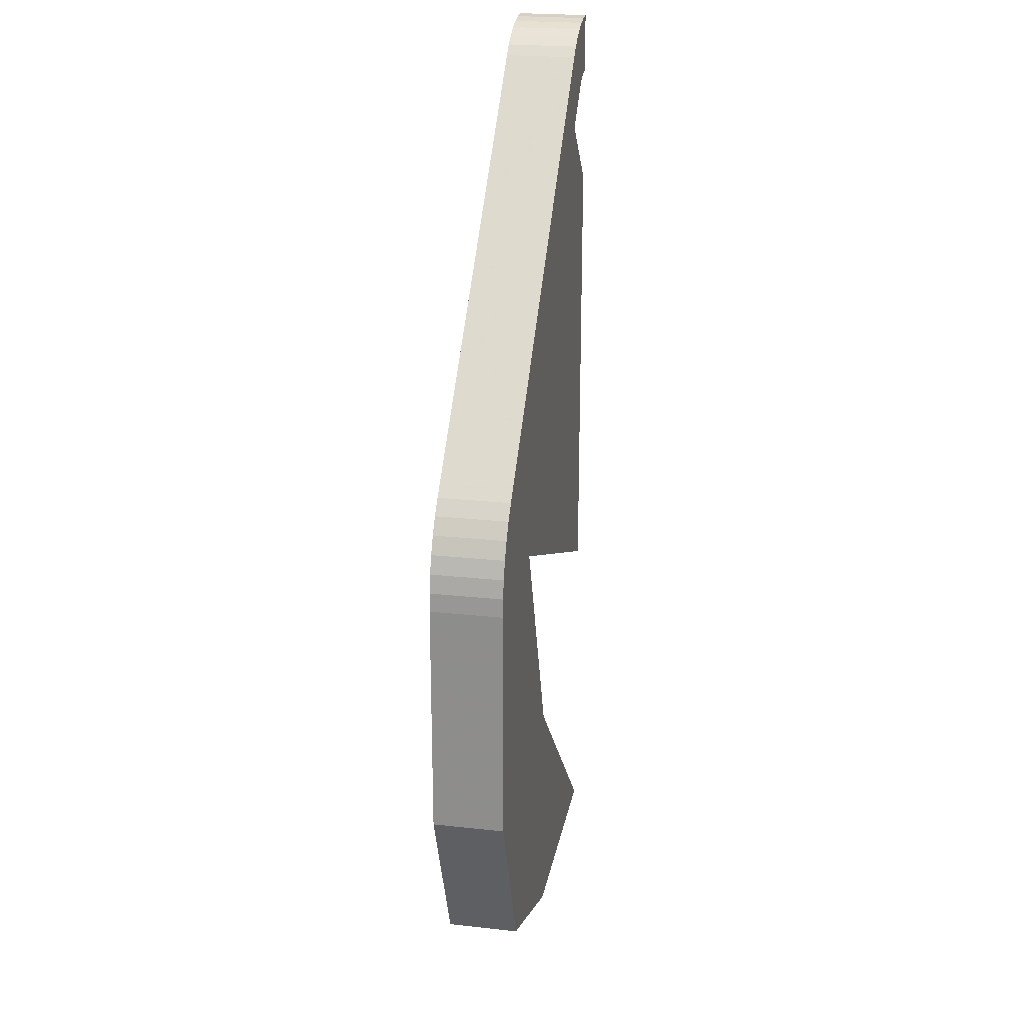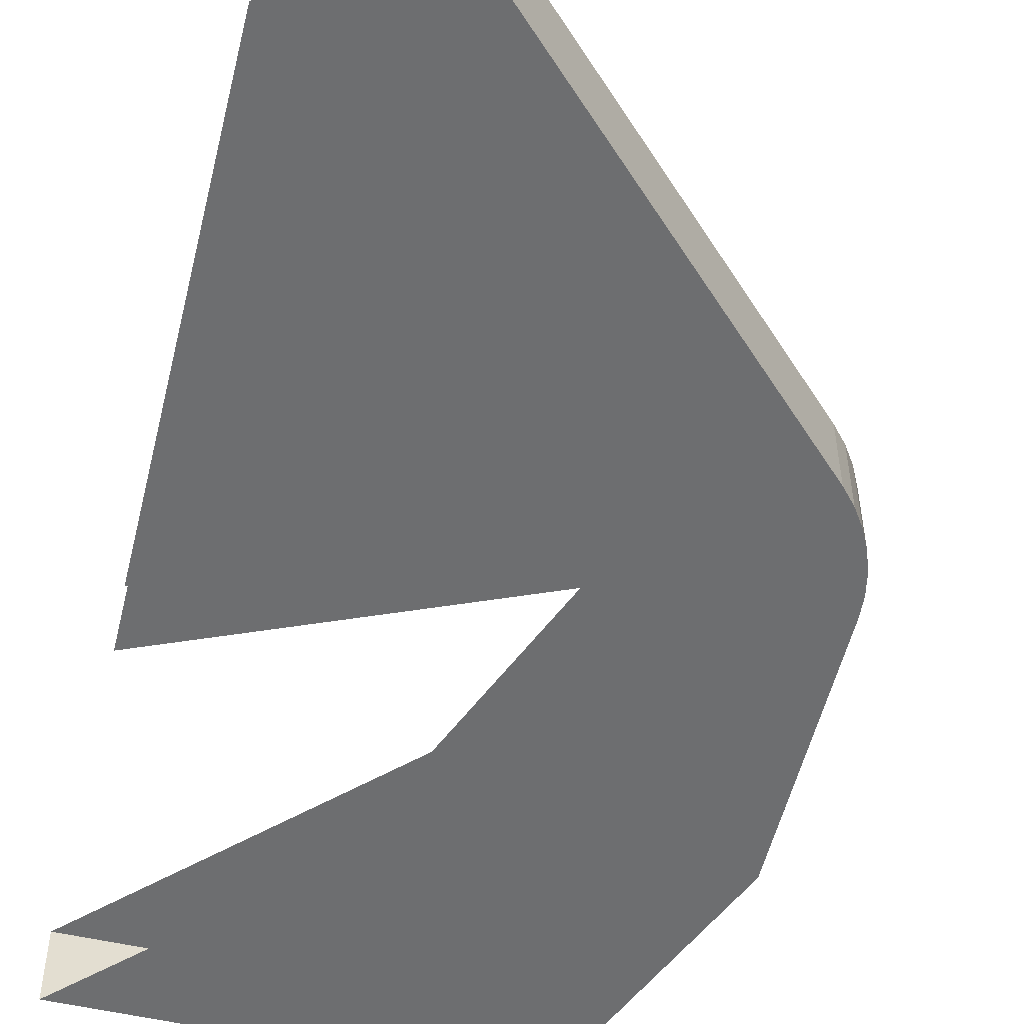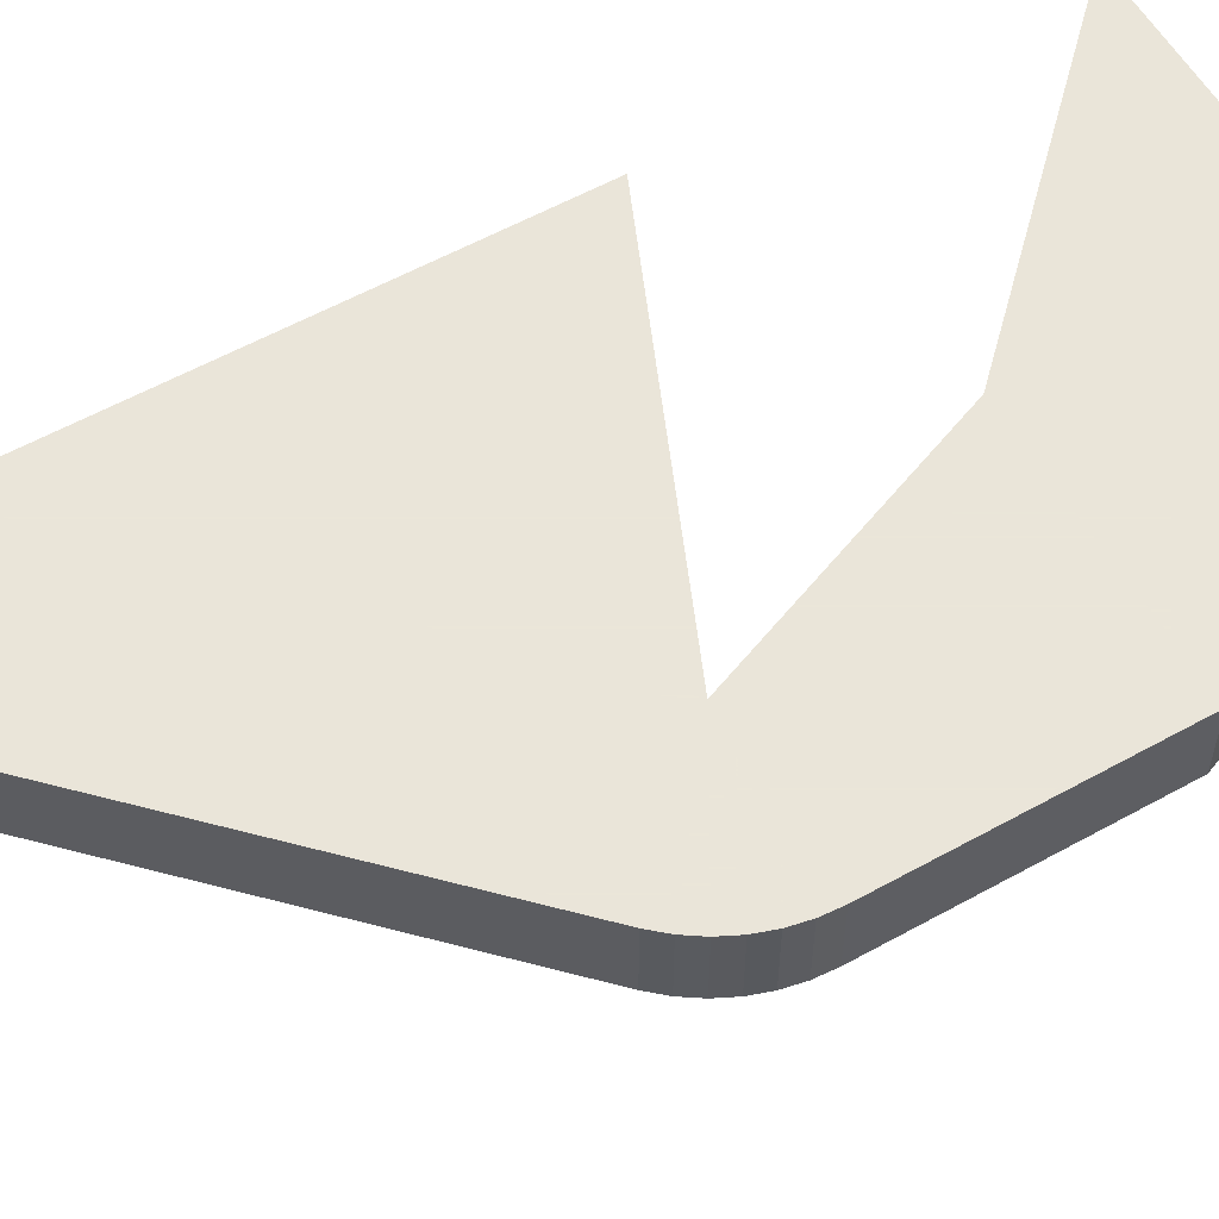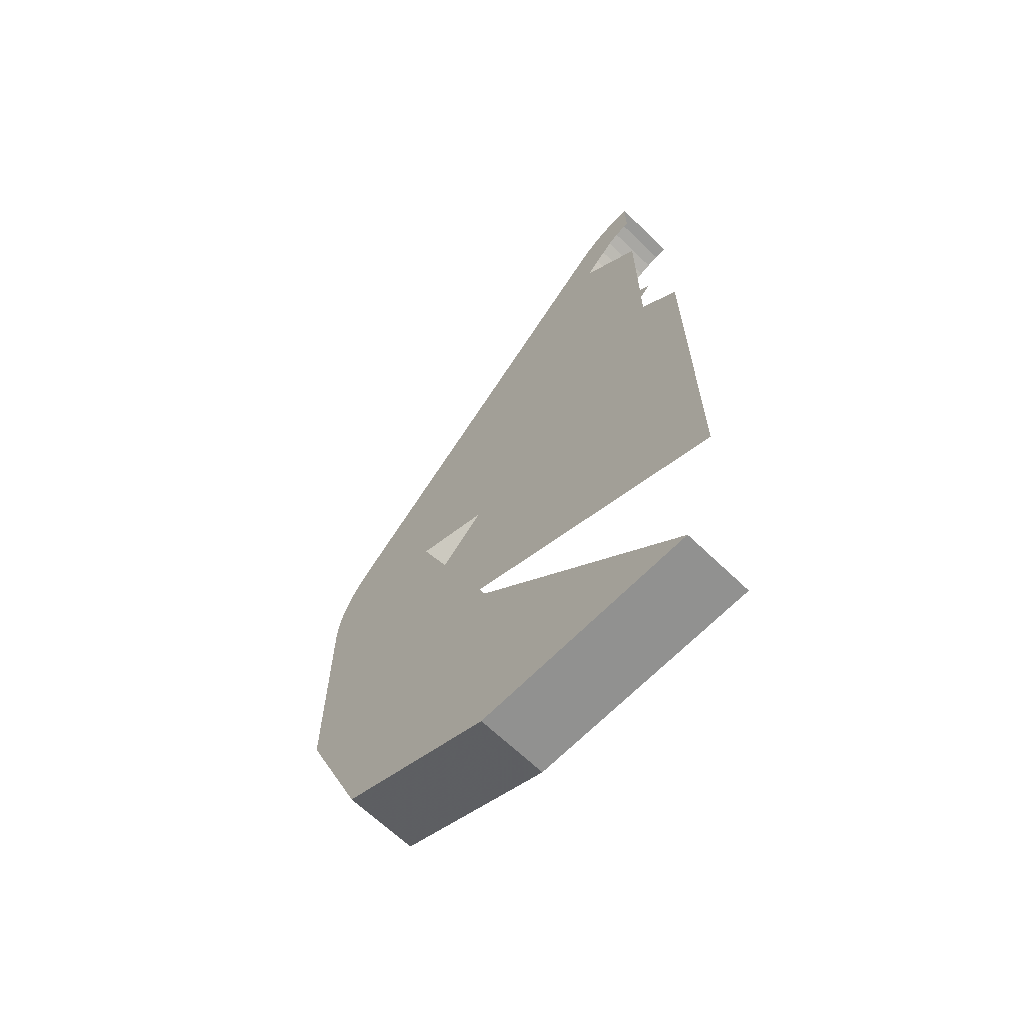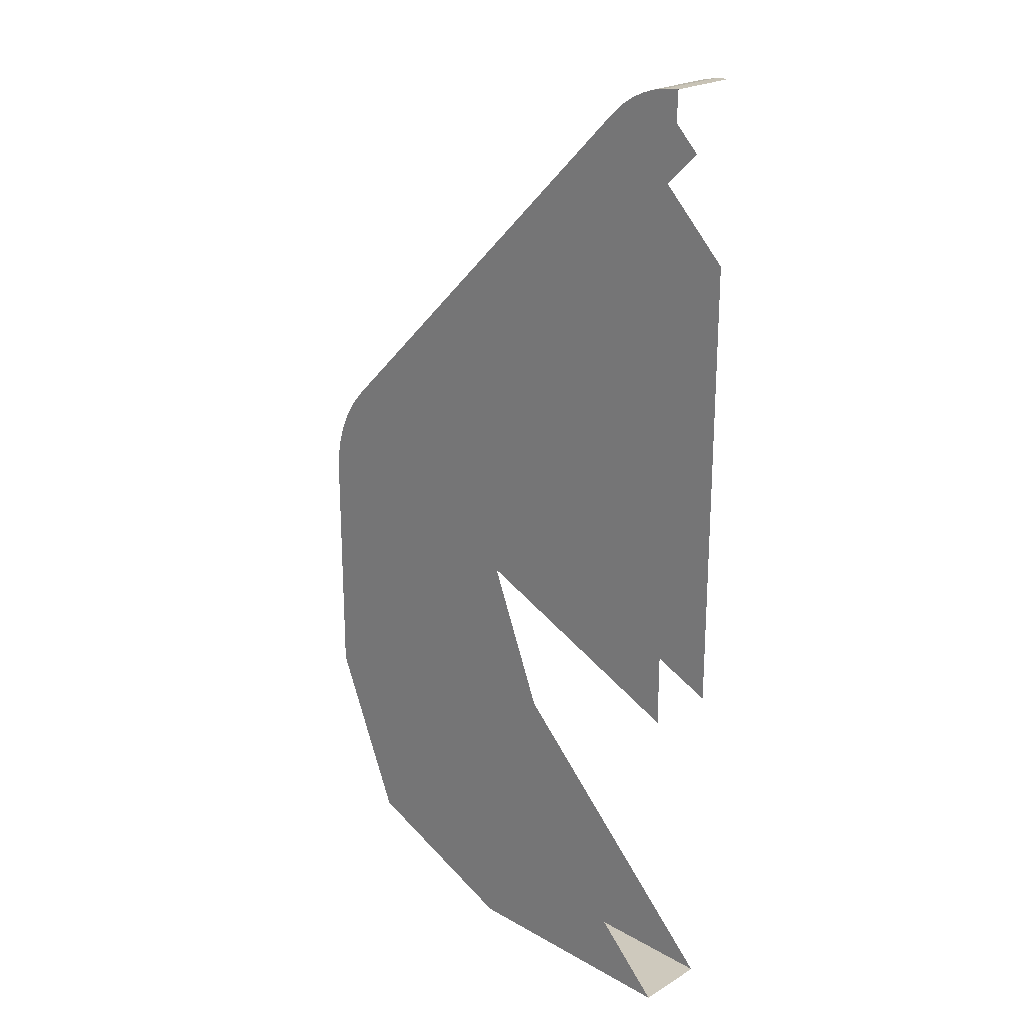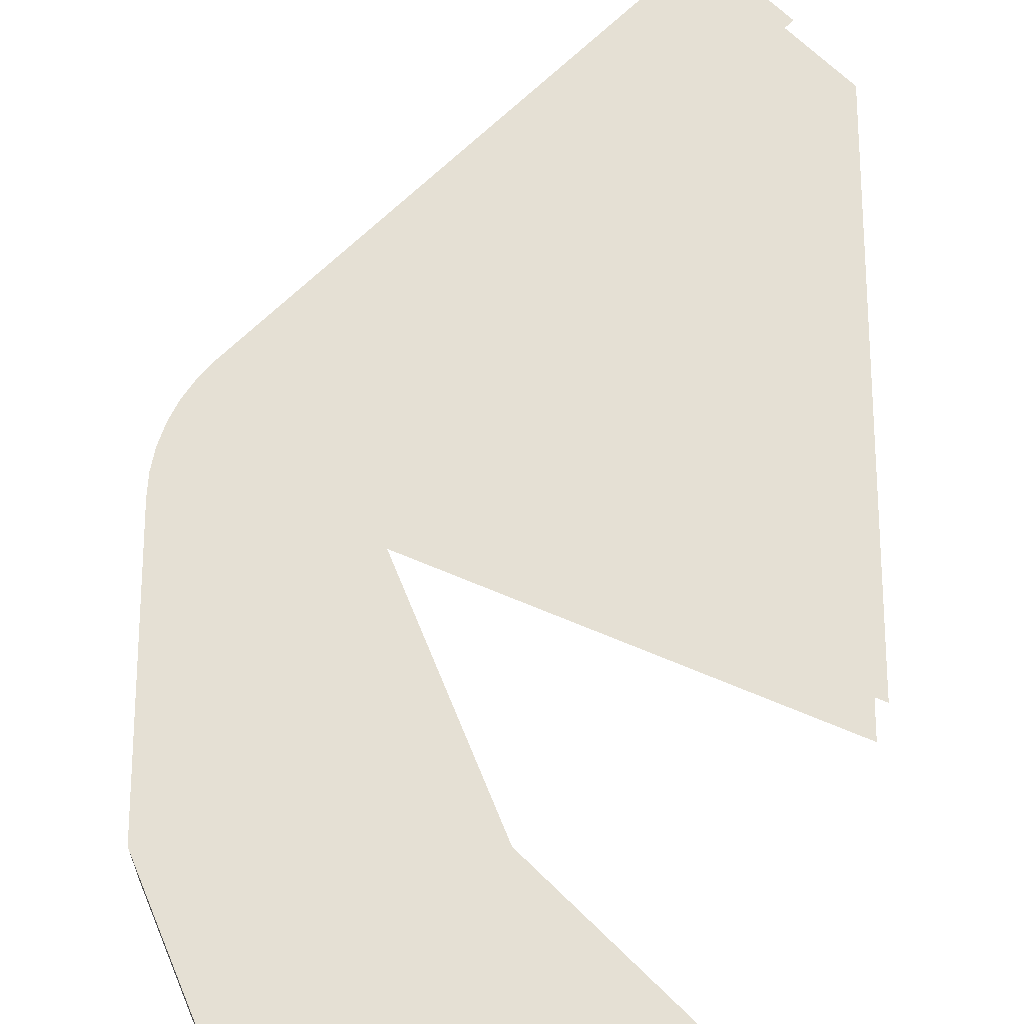
<metadata>
{"format":"obj","ext":"obj","renderer":"f3d","projection":"perspective","resolution":1024,"background":"white","views":[{"elev":23.3,"azim":100.6,"up":"+Z"},{"elev":-54.2,"azim":-13.6,"up":"+Y"},{"elev":57.7,"azim":60.1,"up":"+Y"},{"elev":-65.9,"azim":-134.1,"up":"+Z"},{"elev":22.7,"azim":-135.8,"up":"+Z"},{"elev":65.5,"azim":-180.0,"up":"+Y"}]}
</metadata>
<code>
v 0 0 -1.8
v 0 0.15 -1.8
v 0.5 0.15 -1.8
v 0.5 0 -1.8
v 0 0.15 -1.8
v 0.5 0.15 -1.3
v 0.5 0.15 -1.8
v 0.5 0 -1.3
v 0 0 -1.8
v 0.5 0 -1.8
v 0.5 0.15 -1.3
v 0.5 0.15 -1.8
v 0.8536 0.15 -1.654
v 0.5 0.15 -1.3
v 0.8536 0.15 -1.654
v 1 0.15 -1.3
v 0.8536 0 -1.654
v 0.5 0 -1.8
v 0.5 0.15 -1.8
v 0.8536 0.15 -1.654
v 1 0 -1.3
v 0.8536 0 -1.654
v 0.8536 0.15 -1.654
v 1 0.15 -1.3
v 0.5 0 -1.3
v 0.5 0 -1.8
v 0.8536 0 -1.654
v 0.5 0 -1.3
v 0.8536 0 -1.654
v 1 0 -1.3
v 1 0 -0.8
v 0.7 0 -0.8
v 0.5 0 -1.3
v 1 0 -1.3
v 0.5 0.15 -1.3
v 0.7 0.15 -0.8
v 1 0.15 -0.8
v 1 0.15 -1.3
v 1 0.15 -0.8
v 1 0 -0.8
v 1 0 -1.3
v 1 0.15 -1.3
v 0.7 0 -0.8
v 1 0 -0.8
v 0.9974 0 -0.7609
v 0.9898 0 -0.7224
v 0.7 0 -0.8
v 0.9898 0 -0.7224
v 0.9772 0 -0.6852
v 0.9598 0 -0.65
v 0.7 0 -0.8
v 0.9598 0 -0.65
v 0.938 0 -0.6174
v 0.9121 0 -0.5879
v 0.9974 0 -0.7609
v 0.9974 0.15 -0.7609
v 1 0.15 -0.8
v 1 0 -0.8
v 0.9898 0 -0.7224
v 0.9898 0.15 -0.7224
v 0.9974 0.15 -0.7609
v 0.9974 0 -0.7609
v 0.9772 0 -0.6852
v 0.9772 0.15 -0.6852
v 0.9898 0.15 -0.7224
v 0.9898 0 -0.7224
v 0.9598 0 -0.65
v 0.9598 0.15 -0.65
v 0.9772 0.15 -0.6852
v 0.9772 0 -0.6852
v 0.938 0 -0.6174
v 0.938 0.15 -0.6174
v 0.9598 0.15 -0.65
v 0.9598 0 -0.65
v 0.9121 0 -0.5879
v 0.9121 0.15 -0.5879
v 0.938 0.15 -0.6174
v 0.938 0 -0.6174
v 0.7 0.15 -0.8
v 1 0.15 -0.8
v 0.9974 0.15 -0.7609
v 0.9898 0.15 -0.7224
v 0.7 0.15 -0.8
v 0.9898 0.15 -0.7224
v 0.9772 0.15 -0.6852
v 0.9598 0.15 -0.65
v 0.7 0.15 -0.8
v 0.9598 0.15 -0.65
v 0.938 0.15 -0.6174
v 0.9121 0.15 -0.5879
v 0.1591 0.15 0.1591
v 0.1591 0 0.1591
v 0.9121 0 -0.5879
v 0.9121 0.15 -0.5879
v 0.02936 0.15 0.2231
v 0.02936 0 0.2231
v 0 0 0.225
v 0 0.15 0.225
v 0.05823 0.15 0.2173
v 0.05823 0 0.2173
v 0.02936 0 0.2231
v 0.02936 0.15 0.2231
v 0.08611 0.15 0.2079
v 0.08611 0 0.2079
v 0.05823 0 0.2173
v 0.05823 0.15 0.2173
v 0.1125 0.15 0.1948
v 0.1125 0 0.1948
v 0.08611 0 0.2079
v 0.08611 0.15 0.2079
v 0.137 0.15 0.1785
v 0.137 0 0.1785
v 0.1125 0 0.1948
v 0.1125 0.15 0.1948
v 0.1591 0.15 0.1591
v 0.1591 0 0.1591
v 0.137 0 0.1785
v 0.137 0.15 0.1785
v 0 0.15 0.1
v 0 0.15 0.2
v 0.0261 0.15 0.1983
v 0.01305 0.15 0.09914
v 0.01305 0.15 0.09914
v 0.0261 0.15 0.1983
v 0.05176 0.15 0.1932
v 0.02588 0.15 0.09659
v 0.02588 0.15 0.09659
v 0.05176 0.15 0.1932
v 0.07654 0.15 0.1848
v 0.03827 0.15 0.09239
v 0.03827 0.15 0.09239
v 0.07654 0.15 0.1848
v 0.1 0.15 0.1732
v 0.05 0.15 0.0866
v 0.05 0.15 0.0866
v 0.1 0.15 0.1732
v 0.1218 0.15 0.1587
v 0.06088 0.15 0.07934
v 0.06088 0.15 0.07934
v 0.1218 0.15 0.1587
v 0.1414 0.15 0.1414
v 0.07071 0.15 0.07071
v 0 0.15 0.2
v 0 0.15 0.225
v 0.02936 0.15 0.2231
v 0.0261 0.15 0.1983
v 0.0261 0.15 0.1983
v 0.02936 0.15 0.2231
v 0.05823 0.15 0.2173
v 0.05176 0.15 0.1932
v 0.05176 0.15 0.1932
v 0.05823 0.15 0.2173
v 0.08611 0.15 0.2079
v 0.07654 0.15 0.1848
v 0.07654 0.15 0.1848
v 0.08611 0.15 0.2079
v 0.1125 0.15 0.1948
v 0.1 0.15 0.1732
v 0.1 0.15 0.1732
v 0.1125 0.15 0.1948
v 0.137 0.15 0.1785
v 0.1218 0.15 0.1587
v 0.1218 0.15 0.1587
v 0.137 0.15 0.1785
v 0.1591 0.15 0.1591
v 0.1414 0.15 0.1414
v 0.1414 0.15 0
v 0.07071 0.15 0.07071
v 0.1591 0.15 0.1591
v 0.9121 0.15 -0.5879
v 0.1414 0.15 0
v 0.9121 0.15 -0.5879
v 0.7 0.15 -0.8
v 0 0.15 -0.1414
v 0 0.15 -1.1
v 0 0.15 -0.1414
v 0.7 0.15 -0.8
v 0.1591 0 0.1591
v 0.07071 0 0.07071
v 0.1414 0 0
v 0.9121 0 -0.5879
v 0.7 0 -0.8
v 0.9121 0 -0.5879
v 0.1414 0 0
v 0 0 -0.1414
v 0 0 -0.1414
v 0 0 -1.1
v 0.7 0 -0.8
g mesh7499247
f 1 2 3
f 3 4 1
f 5 6 7
f 8 9 10
g mesh7499249
f 11 13 12
f 14 16 15
g mesh7499253
f 17 18 19
f 19 20 17
f 21 22 23
f 23 24 21
g mesh7499257
f 25 26 27
f 28 29 30
f 31 32 33
f 33 34 31
f 35 36 37
f 37 38 35
g mesh7499259
f 39 40 41
f 41 42 39
g mesh7499261
f 43 44 45
f 45 46 43
f 47 48 49
f 49 50 47
f 51 52 53
f 53 54 51
g mesh7499266
f 55 57 56
f 57 55 58
f 59 61 60
f 61 59 62
f 63 65 64
f 65 63 66
f 67 69 68
f 69 67 70
f 71 73 72
f 73 71 74
f 75 77 76
f 77 75 78
g mesh7499269
f 79 81 80
f 81 79 82
f 83 85 84
f 85 83 86
f 87 89 88
f 89 87 90
g mesh7499271
f 91 92 93
f 93 94 91
g mesh7499273
f 95 97 96
f 97 95 98
f 99 101 100
f 101 99 102
f 103 105 104
f 105 103 106
f 107 109 108
f 109 107 110
f 111 113 112
f 113 111 114
f 115 117 116
f 117 115 118
g mesh7499276
f 119 120 121
f 121 122 119
f 123 124 125
f 125 126 123
f 127 128 129
f 129 130 127
f 131 132 133
f 133 134 131
f 135 136 137
f 137 138 135
f 139 140 141
f 141 142 139
g mesh7499278
f 143 144 145
f 145 146 143
f 147 148 149
f 149 150 147
f 151 152 153
f 153 154 151
f 155 156 157
f 157 158 155
f 159 160 161
f 161 162 159
f 163 164 165
f 165 166 163
g mesh7499280
f 167 168 169
f 169 170 167
f 171 172 173
f 173 174 171
f 175 176 177
g mesh7499281
f 178 179 180
f 180 181 178
f 182 183 184
f 184 185 182
f 186 187 188

</code>
